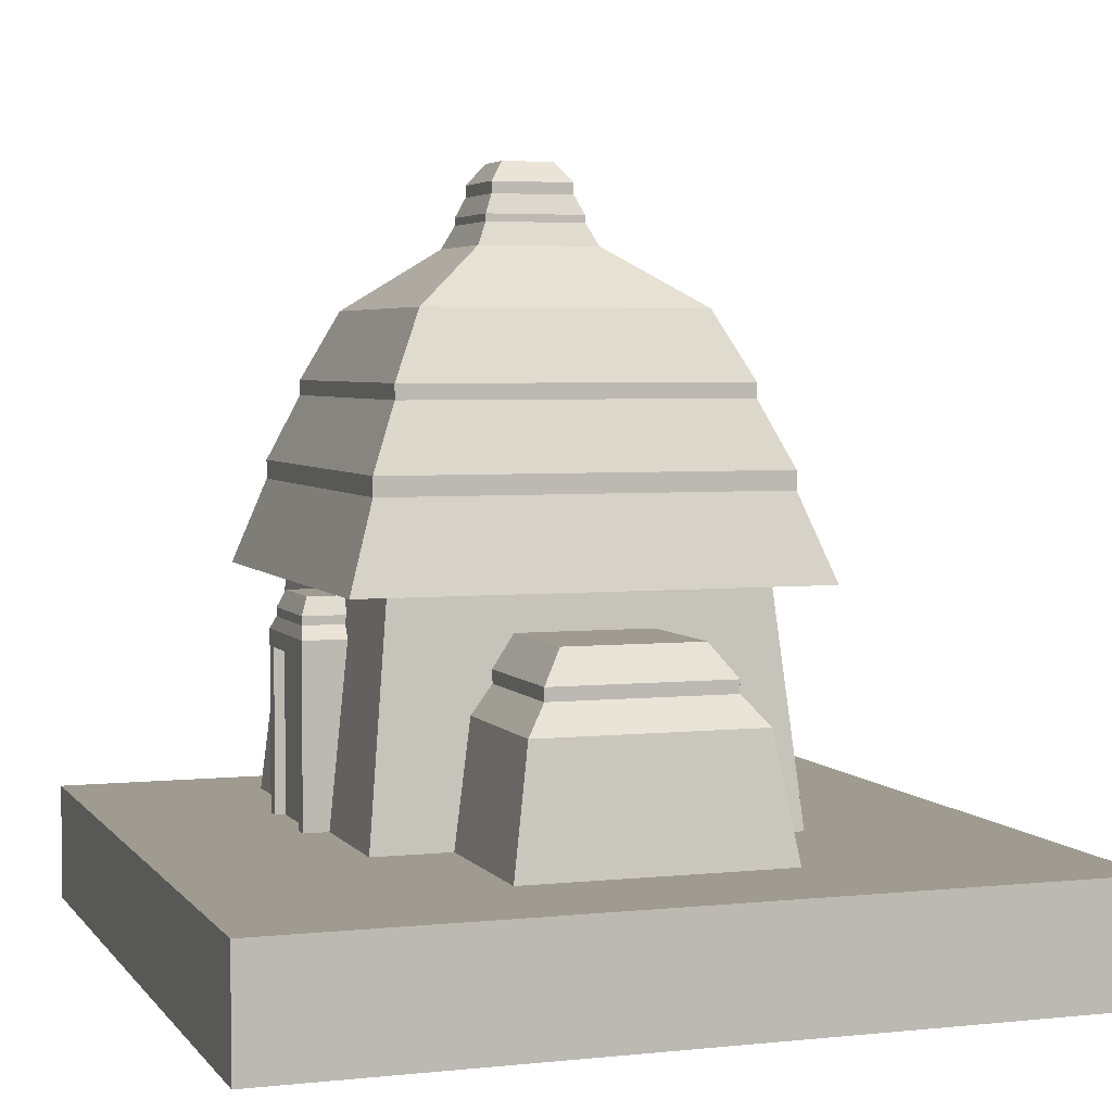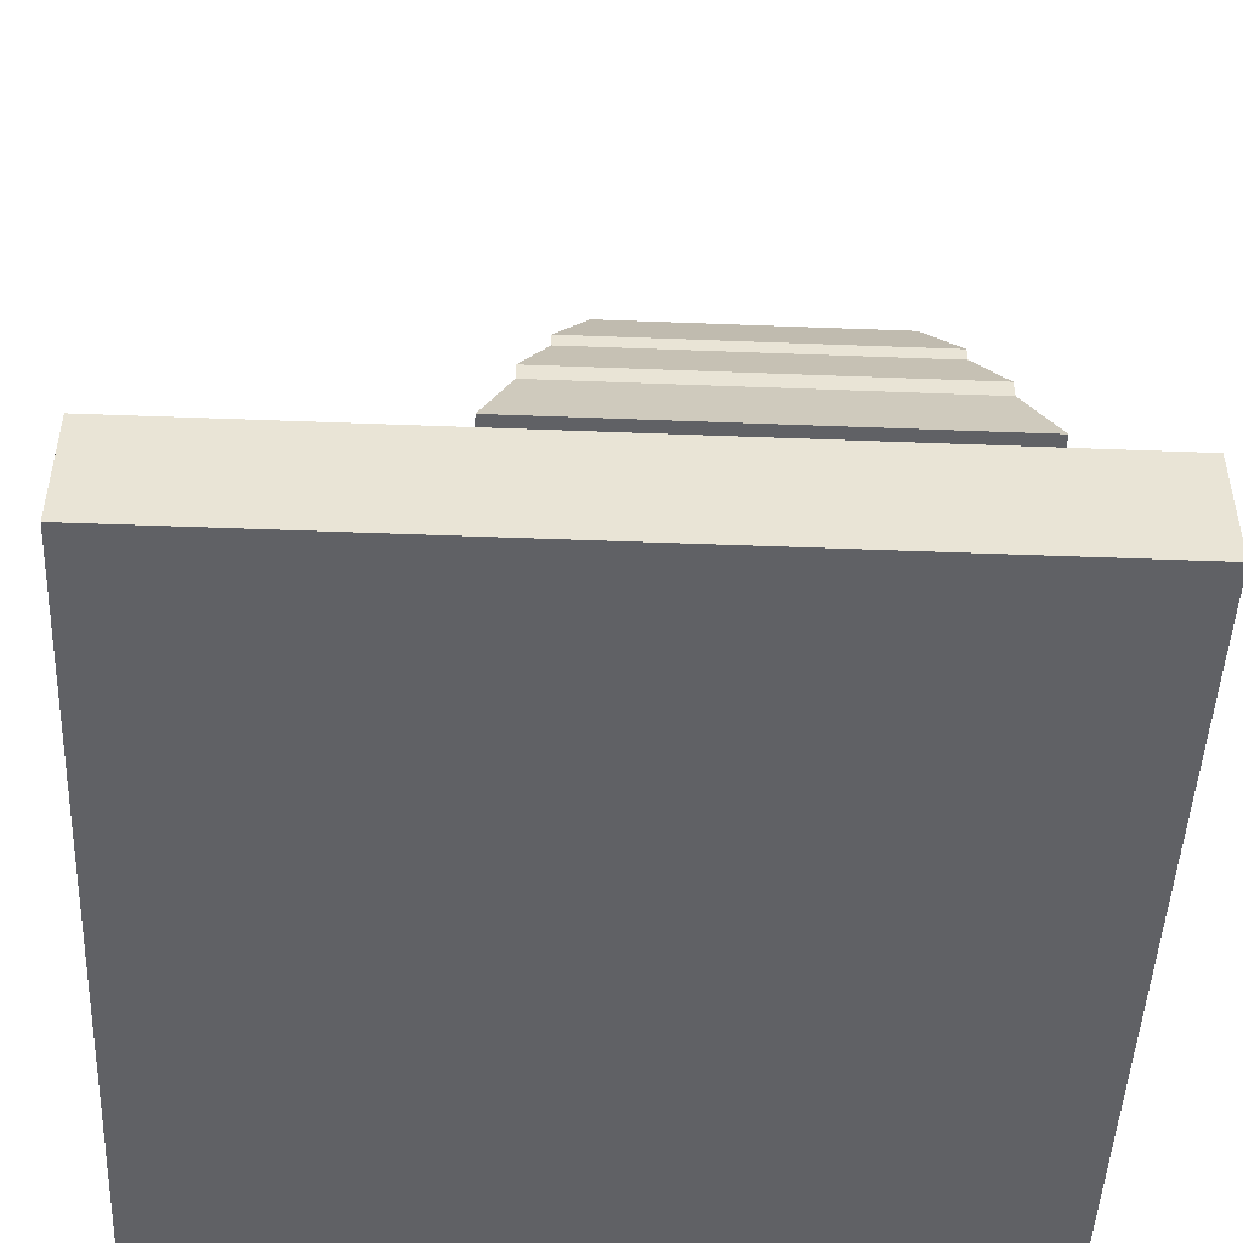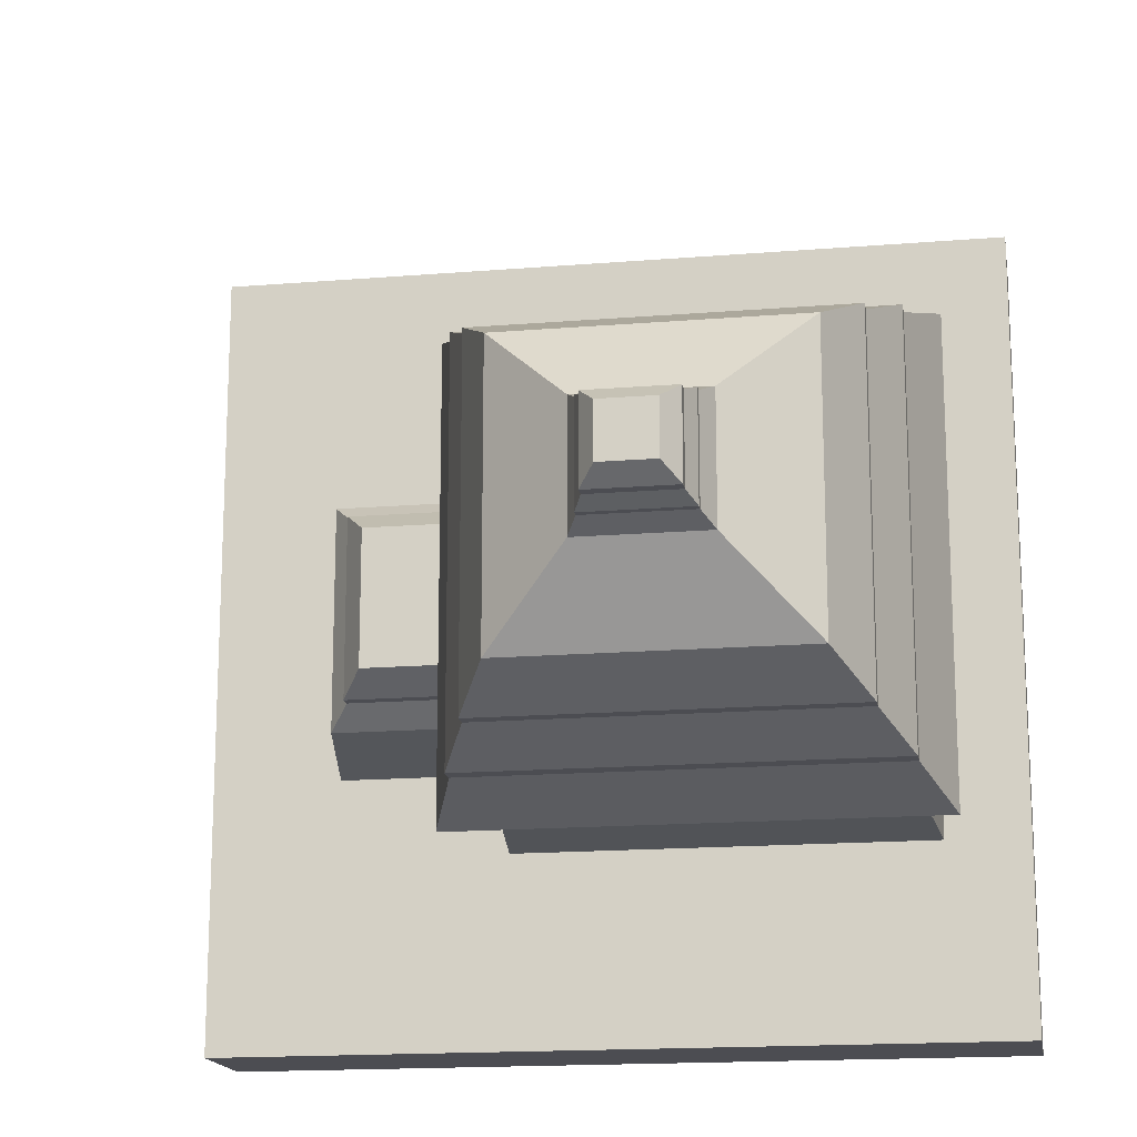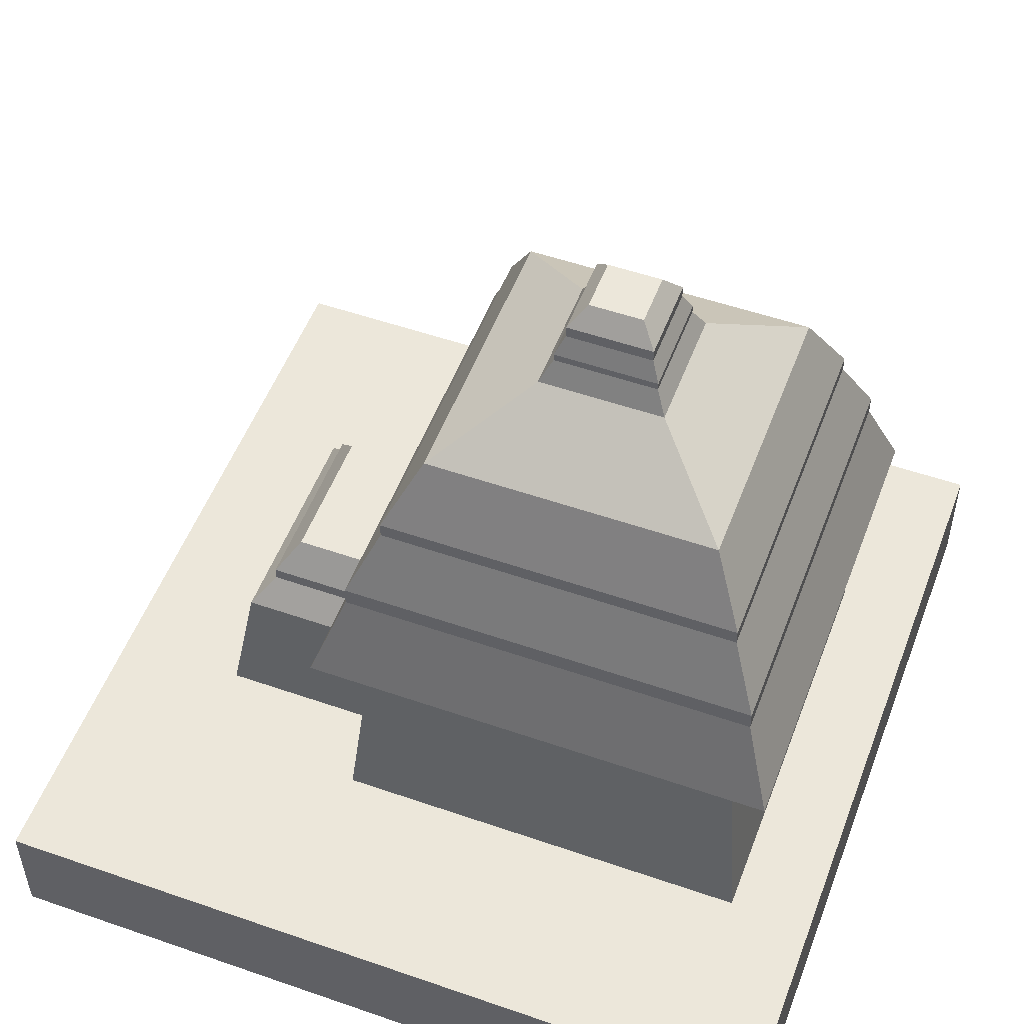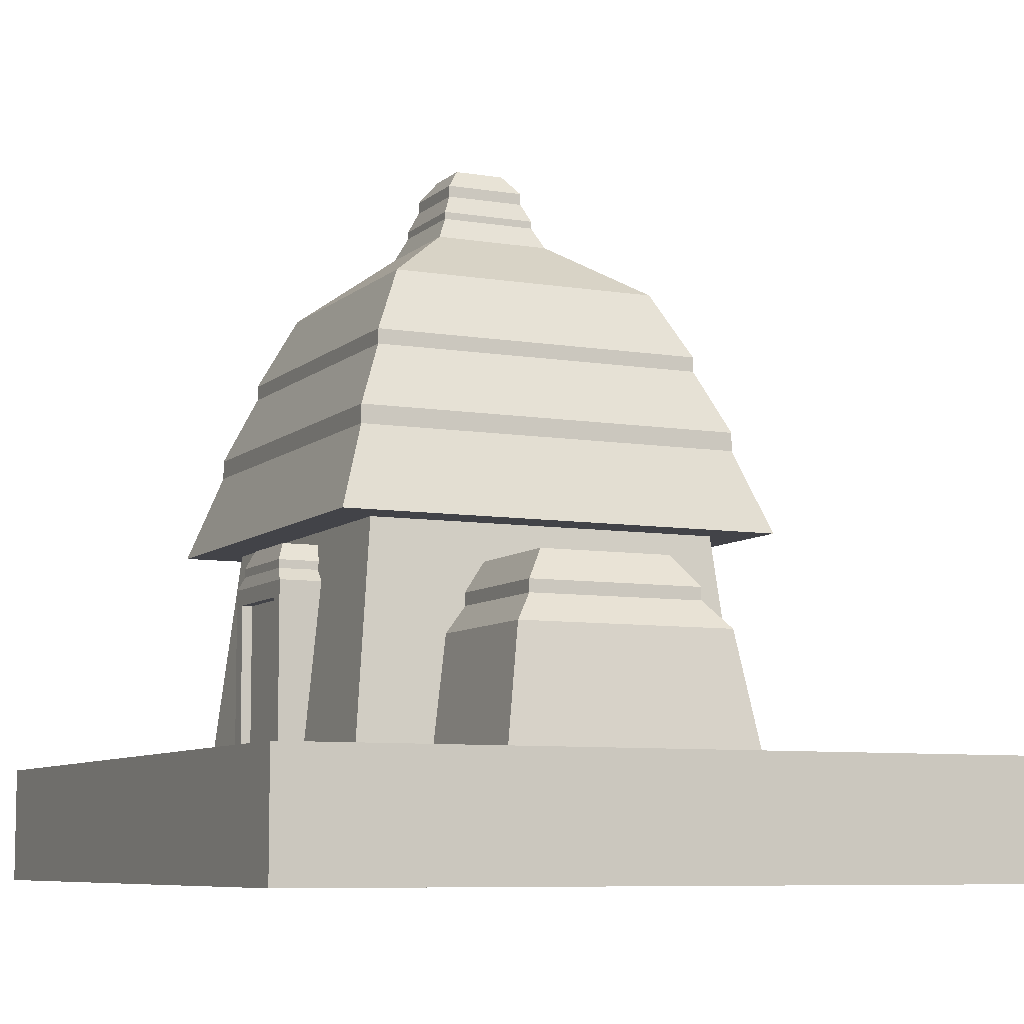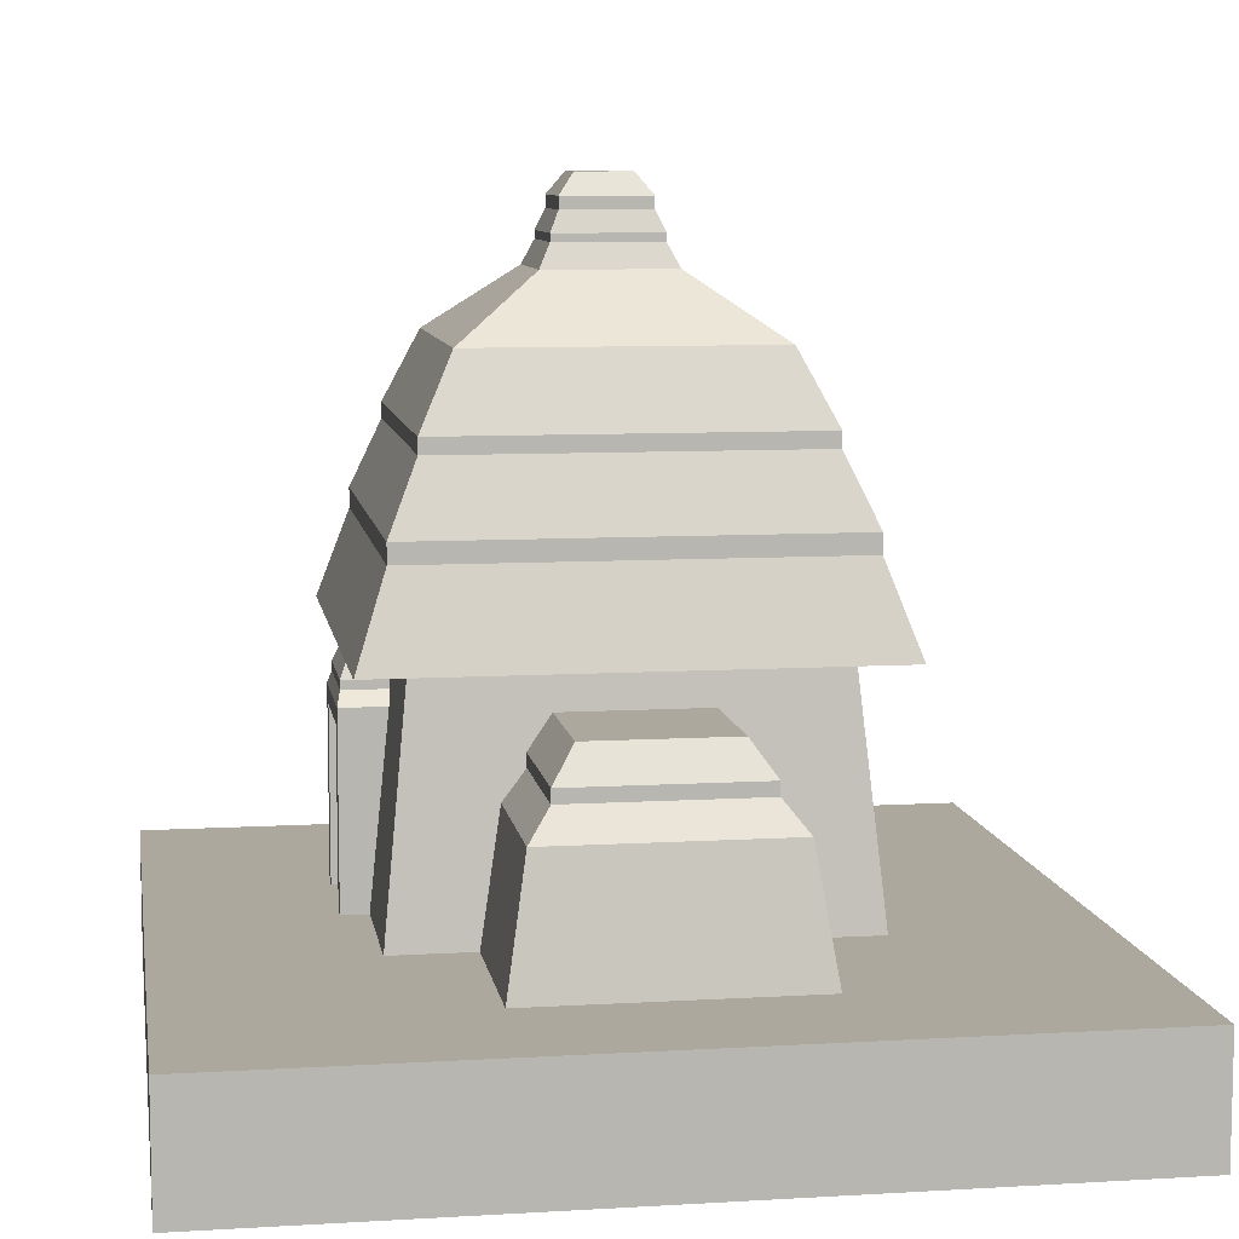
<metadata>
{"format":"obj","ext":"obj","renderer":"f3d","projection":"perspective","resolution":1024,"background":"white","views":[{"elev":4.1,"azim":70.9,"up":"+Y"},{"elev":-48.4,"azim":177.5,"up":"+Y"},{"elev":-16.4,"azim":-170.4,"up":"+Z"},{"elev":52.5,"azim":-159.5,"up":"+Y"},{"elev":-7.6,"azim":64.9,"up":"+Y"},{"elev":8.7,"azim":80.9,"up":"+Y"}]}
</metadata>
<code>
v 128.7 -24.85 263.9
v 96.63 286.2 231.9
v -367.1 286.2 231.9
v -399.2 -24.85 263.9
v -367.1 286.2 -231.9
v -399.2 -24.85 -263.9
v 96.63 286.2 -231.9
v 128.7 -24.85 -263.9
v 155.2 286.2 -290.4
v 155.2 286.2 290.4
v -425.6 286.2 -290.4
v -388.3 394.1 -253.1
v 117.9 394.1 -253.1
v -425.6 286.2 290.4
v -388.3 417.7 -253.1
v 117.9 417.7 -253.1
v 117.9 394.1 253.1
v -388.3 394.1 253.1
v 117.9 417.7 253.1
v 82.56 499.9 -217.8
v 82.56 499.9 217.8
v -388.3 417.7 253.1
v -353 499.9 -217.8
v -353 518.6 -217.8
v 82.56 518.6 -217.8
v -353 499.9 217.8
v -353 518.6 217.8
v 82.56 518.6 217.8
v 41.53 604.1 176.8
v -312 604.1 176.8
v 41.53 604.1 -176.8
v -59.66 678.3 -75.57
v -59.66 678.3 75.57
v -312 604.1 -176.8
v -210.8 678.3 -75.57
v -197.2 706.5 -62
v -73.23 706.5 -62
v -210.8 678.3 75.57
v -73.23 706.5 62
v -73.23 715.9 -62
v -73.23 715.9 62
v -197.2 706.5 62
v -197.2 715.9 -62
v -197.2 715.9 62
v -186.7 740 51.46
v -186.7 740 -51.46
v -83.76 740 -51.46
v -186.7 754.5 -51.46
v -83.76 754.5 -51.46
v -83.76 740 51.46
v -83.76 754.5 51.46
v -102.9 779.7 -32.36
v -102.9 779.7 32.36
v -186.7 754.5 51.46
v -167.6 779.7 -32.36
v -167.6 779.7 32.36
v -68.79 201 293.3
v -186 201 293.3
v -186 201 280.2
v -68.79 201 280.2
v -206.8 -37.76 293.3
v -206.8 221.7 293.3
v -206.8 221.7 201.1
v -206.8 -37.77 201.1
v -48.05 221.7 201.1
v -48.05 -37.77 201.1
v -48.05 221.7 293.3
v -48.05 -37.76 293.3
v -189.8 237.7 288.8
v -189.8 237.7 205.6
v -68.79 -17.03 293.3
v -186 -17.03 293.3
v -68.79 -17.03 280.2
v -186 -17.03 280.2
v -65.03 237.7 205.6
v -189.8 248.6 205.6
v -65.03 248.6 205.6
v -65.03 237.7 288.8
v -178.8 270.3 214.7
v -76.04 270.3 214.7
v -65.03 248.6 288.8
v -189.8 248.6 288.8
v -178.8 270.3 279.8
v -76.04 270.3 279.8
v 347.8 -63.64 173.6
v 313.6 147.9 139.4
v 34.86 147.9 139.4
v 0.603 -63.64 173.6
v 34.86 147.9 -139.4
v 0.603 -63.64 -173.6
v 313.6 147.9 -139.4
v 347.8 -63.64 -173.6
v 286.6 182.5 -112.4
v 286.6 182.5 112.4
v 61.81 182.5 -112.4
v 61.81 198.6 -112.4
v 286.6 198.6 -112.4
v 61.81 182.5 112.4
v 89.12 238 -85.09
v 259.3 238 -85.09
v 286.6 198.6 112.4
v 61.81 198.6 112.4
v 89.12 238 85.09
v 259.3 238 85.09
v 500 -147.8 500
v 500 -2.245 500
v -500 -2.245 500
v -500 -147.8 500
v -500 -2.245 -500
v -500 -147.8 -500
v 500 -2.245 -500
v 500 -147.8 -500
g Cube.002
f 4 1 2
f 2 3 4
f 6 4 3
f 3 5 6
f 8 6 5
f 5 7 8
f 1 8 7
f 7 2 1
f 1 4 6
f 6 8 1
f 10 2 7
f 7 9 10
f 13 9 11
f 11 12 13
f 11 5 3
f 3 14 11
f 9 7 5
f 5 11 9
f 14 3 2
f 2 10 14
f 16 13 12
f 12 15 16
f 18 14 10
f 10 17 18
f 17 10 9
f 9 13 17
f 12 11 14
f 14 18 12
f 21 19 16
f 16 20 21
f 22 18 17
f 17 19 22
f 19 17 13
f 13 16 19
f 15 12 18
f 18 22 15
f 25 20 23
f 23 24 25
f 23 15 22
f 22 26 23
f 20 16 15
f 15 23 20
f 26 22 19
f 19 21 26
f 30 27 28
f 28 29 30
f 27 26 21
f 21 28 27
f 28 21 20
f 20 25 28
f 24 23 26
f 26 27 24
f 33 29 31
f 31 32 33
f 29 28 25
f 25 31 29
f 34 24 27
f 27 30 34
f 31 25 24
f 24 34 31
f 37 32 35
f 35 36 37
f 35 34 30
f 30 38 35
f 32 31 34
f 34 35 32
f 38 30 29
f 29 33 38
f 41 39 37
f 37 40 41
f 42 38 33
f 33 39 42
f 39 33 32
f 32 37 39
f 36 35 38
f 38 42 36
f 46 43 44
f 44 45 46
f 43 36 42
f 42 44 43
f 40 37 36
f 36 43 40
f 44 42 39
f 39 41 44
f 49 47 46
f 46 48 49
f 47 40 43
f 43 46 47
f 45 44 41
f 41 50 45
f 50 41 40
f 40 47 50
f 53 51 49
f 49 52 53
f 54 45 50
f 50 51 54
f 51 50 47
f 47 49 51
f 48 46 45
f 45 54 48
f 52 55 56
f 56 53 52
f 55 48 54
f 54 56 55
f 52 49 48
f 48 55 52
f 56 54 51
f 51 53 56
f 60 57 58
f 58 59 60
f 64 61 62
f 62 63 64
f 66 64 63
f 63 65 66
f 68 66 65
f 65 67 68
f 68 61 64
f 64 66 68
f 70 63 62
f 62 69 70
f 68 71 72
f 72 61 68
f 67 57 71
f 71 68 67
f 62 58 57
f 57 67 62
f 61 72 58
f 58 62 61
f 74 73 60
f 60 59 74
f 74 72 71
f 71 73 74
f 59 58 72
f 72 74 59
f 73 71 57
f 57 60 73
f 77 75 70
f 70 76 77
f 75 65 63
f 63 70 75
f 69 62 67
f 67 78 69
f 78 67 65
f 65 75 78
f 80 77 76
f 76 79 80
f 82 69 78
f 78 81 82
f 81 78 75
f 75 77 81
f 76 70 69
f 69 82 76
f 80 79 83
f 83 84 80
f 83 82 81
f 81 84 83
f 84 81 77
f 77 80 84
f 79 76 82
f 82 83 79
f 88 85 86
f 86 87 88
f 90 88 87
f 87 89 90
f 92 90 89
f 89 91 92
f 85 92 91
f 91 86 85
f 85 88 90
f 90 92 85
f 94 86 91
f 91 93 94
f 97 93 95
f 95 96 97
f 95 89 87
f 87 98 95
f 93 91 89
f 89 95 93
f 98 87 86
f 86 94 98
f 100 97 96
f 96 99 100
f 102 98 94
f 94 101 102
f 101 94 93
f 93 97 101
f 96 95 98
f 98 102 96
f 100 99 103
f 103 104 100
f 103 102 101
f 101 104 103
f 104 101 97
f 97 100 104
f 99 96 102
f 102 103 99
f 108 105 106
f 106 107 108
f 110 108 107
f 107 109 110
f 112 110 109
f 109 111 112
f 105 112 111
f 111 106 105
f 105 108 110
f 110 112 105
f 111 109 107
f 107 106 111

</code>
